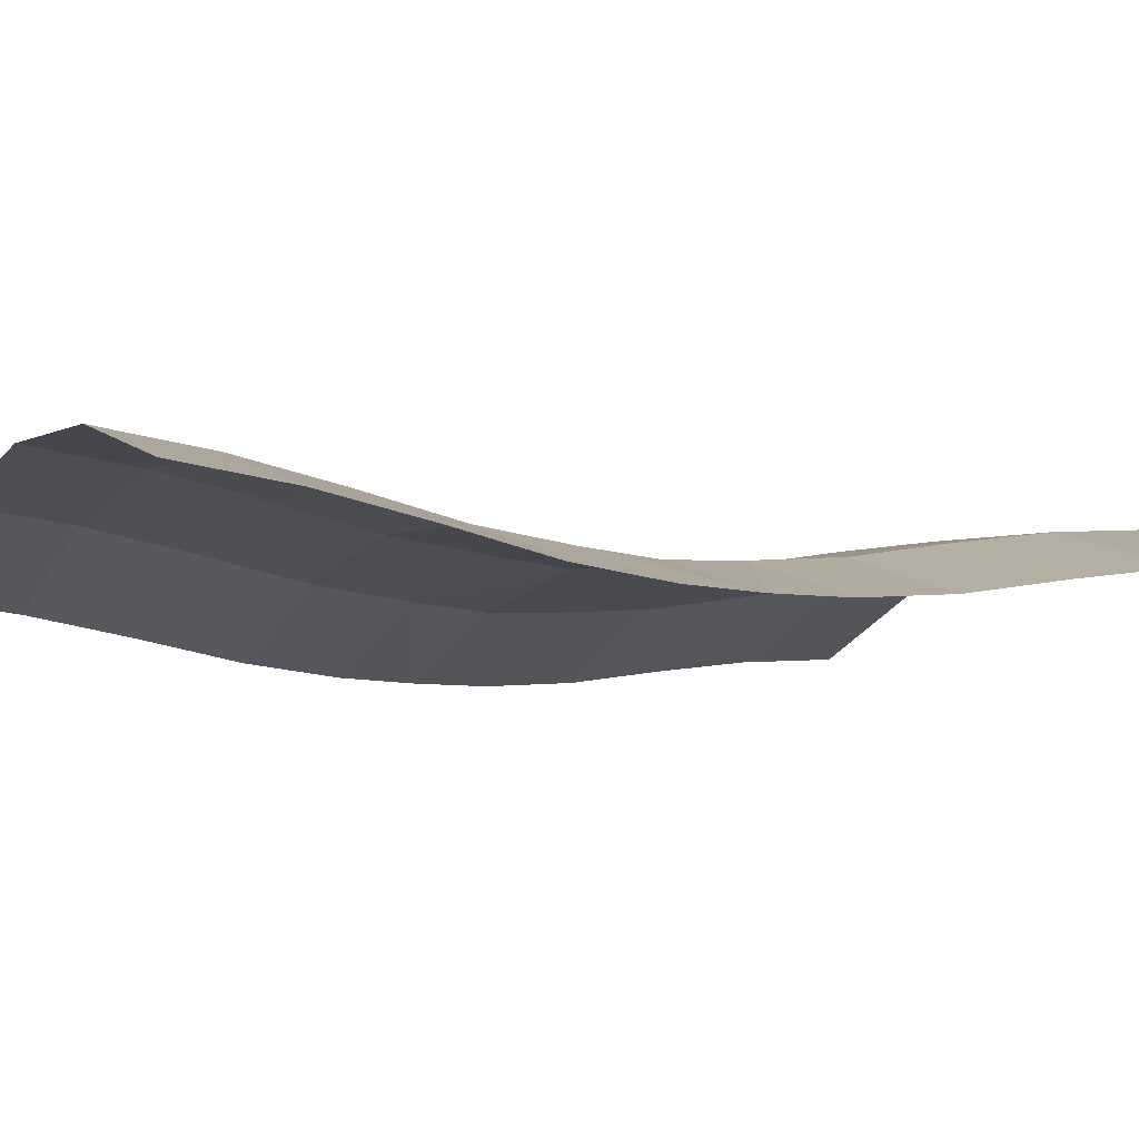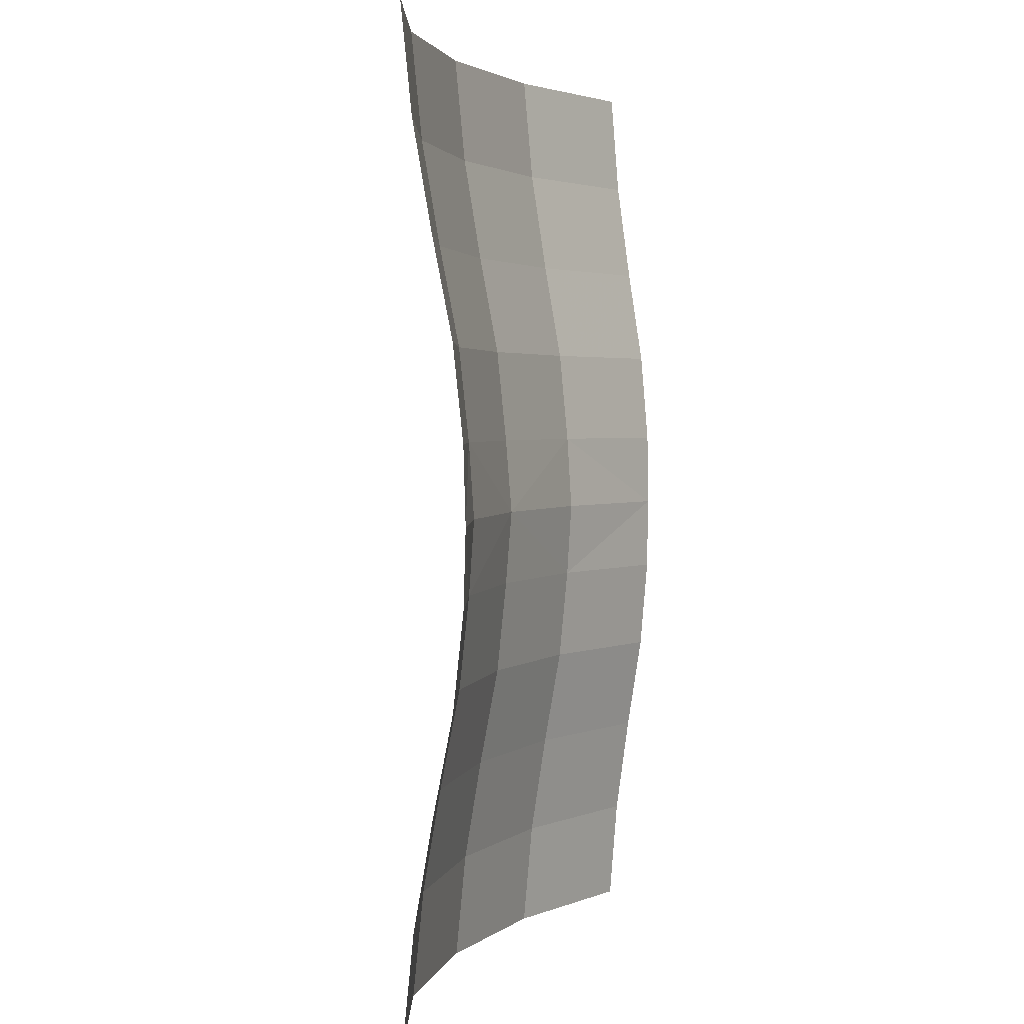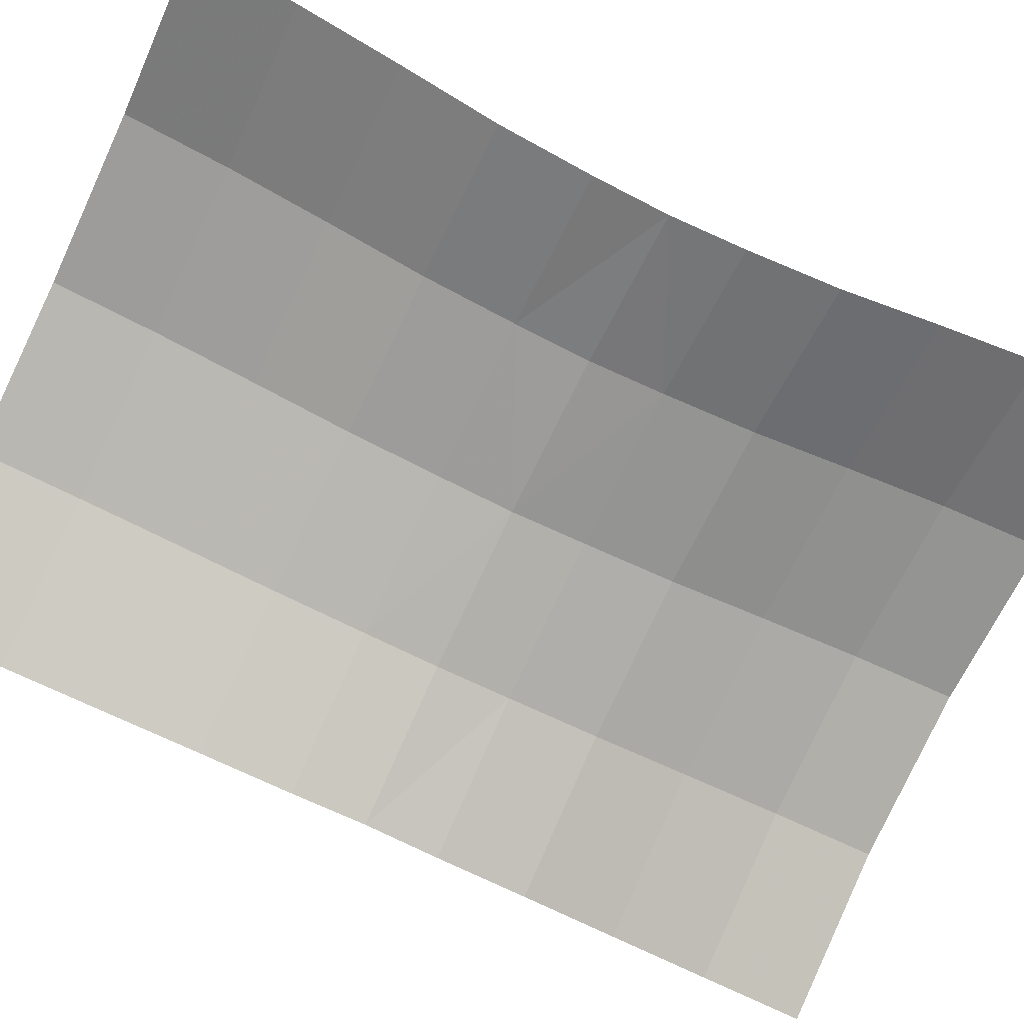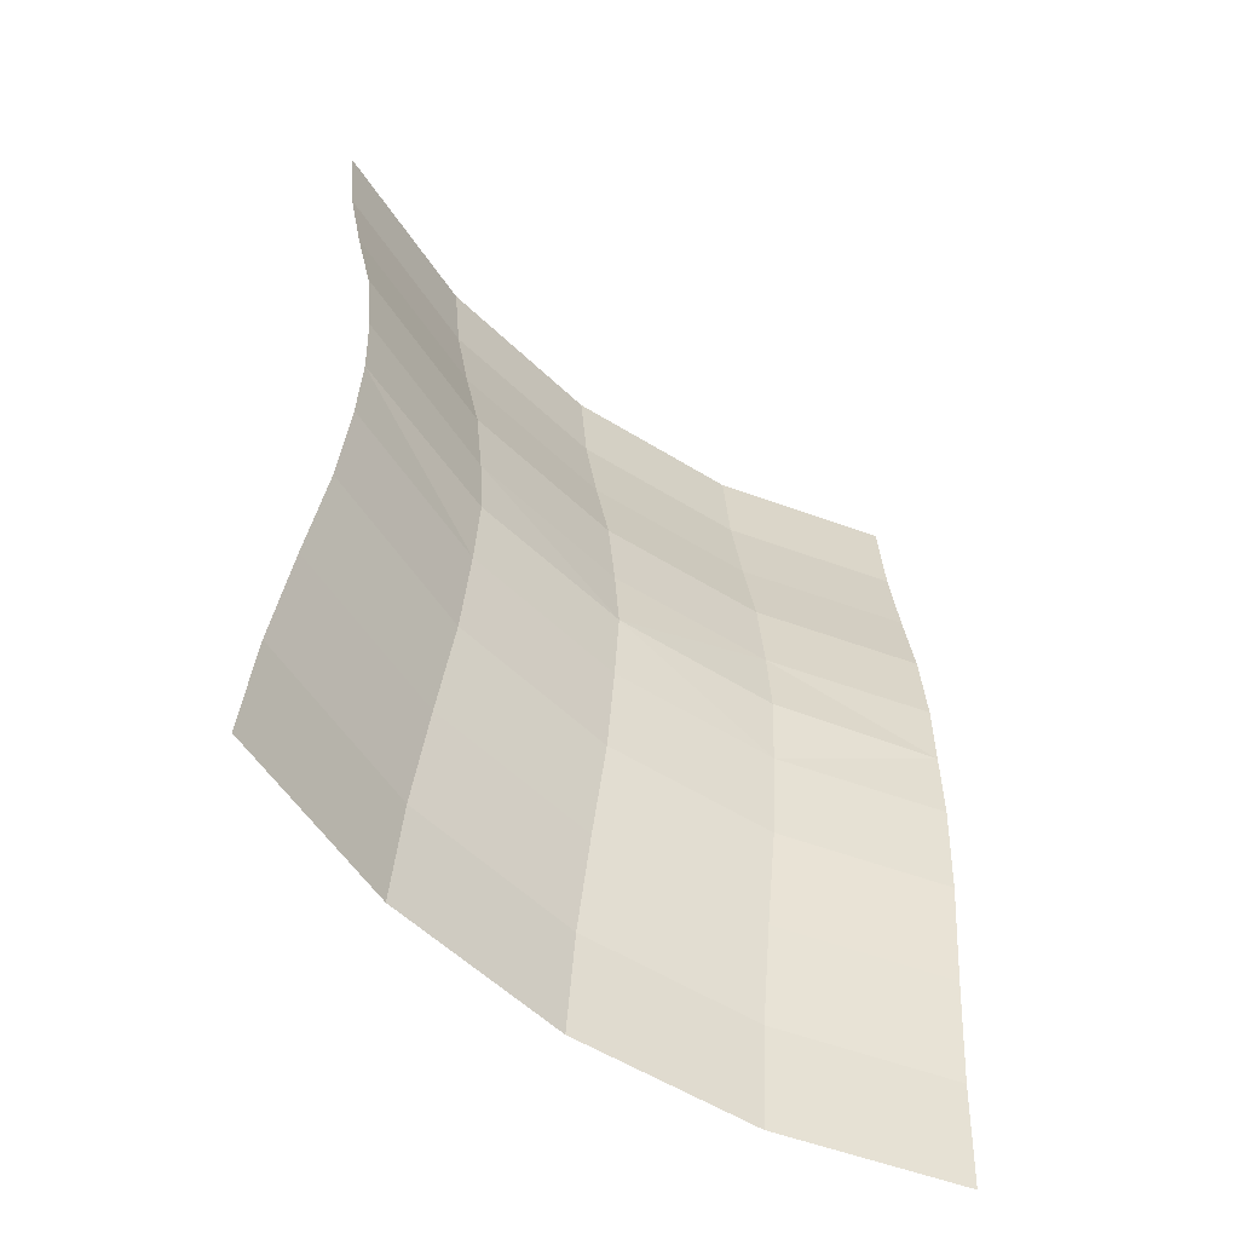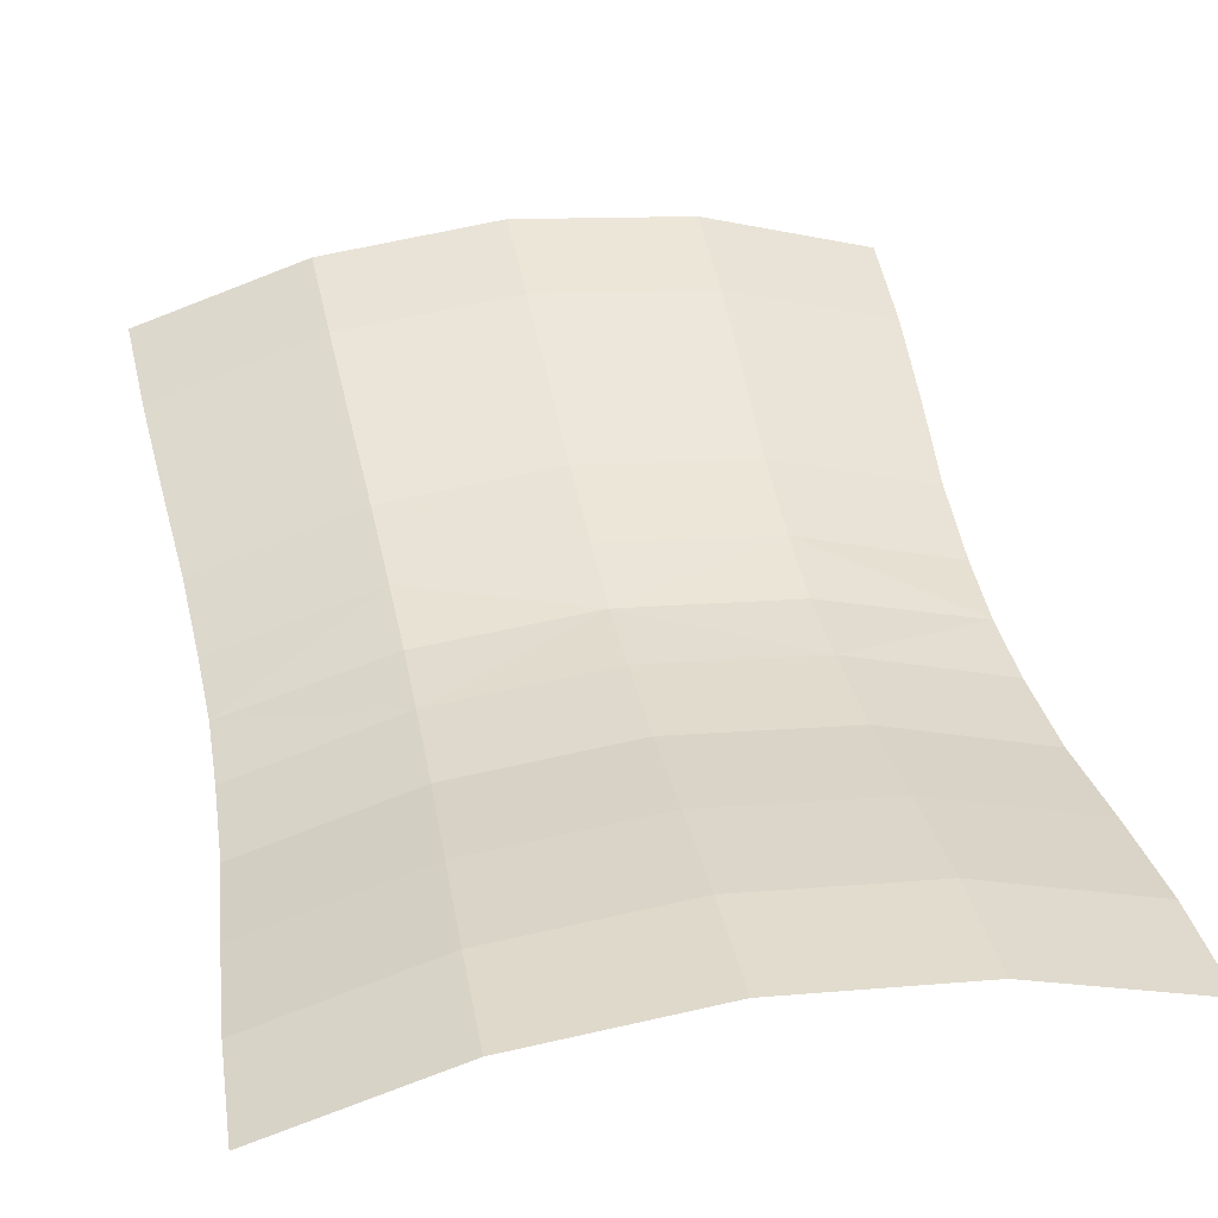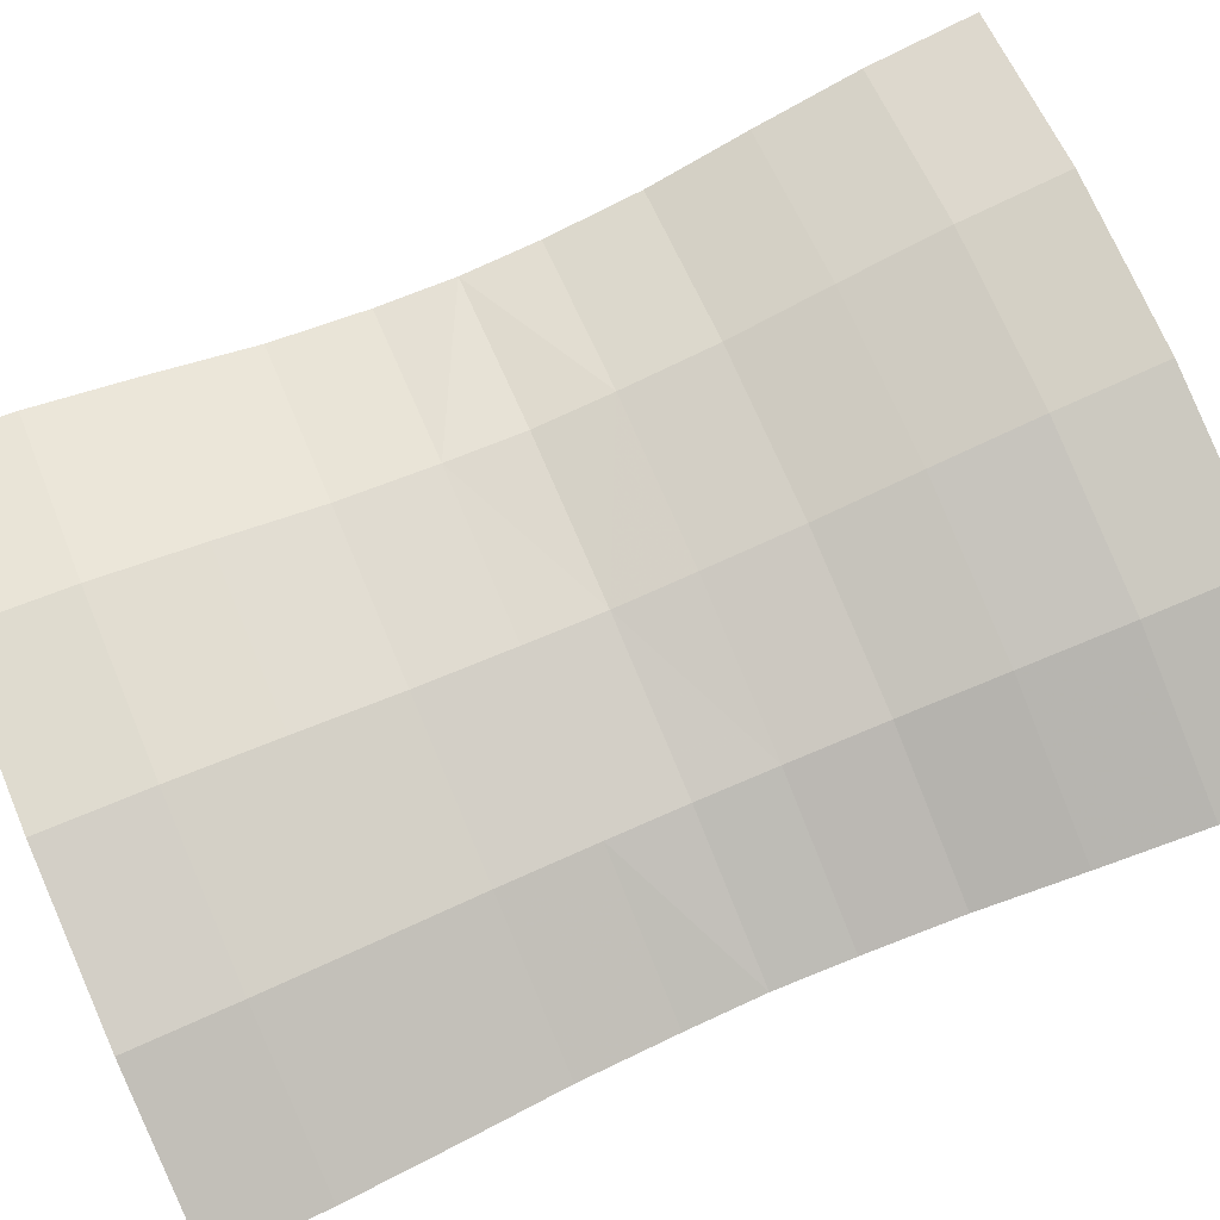
<metadata>
{"format":"obj","ext":"obj","renderer":"f3d","projection":"perspective","resolution":1024,"background":"white","views":[{"elev":-9.1,"azim":-117.1,"up":"+Z"},{"elev":2.6,"azim":108.6,"up":"+Y"},{"elev":-74.6,"azim":-115.6,"up":"+Z"},{"elev":-56.5,"azim":141.1,"up":"+Y"},{"elev":40.0,"azim":168.9,"up":"+Z"},{"elev":78.6,"azim":66.9,"up":"+Z"}]}
</metadata>
<code>
g Mb_VertSingle
v 0.3013 -0 -0.4754
v 0.154 -0 -0.4305
v -1e-06 -0 -0.4153
v -0.154 -0 -0.4305
v -0.3013 -0 -0.4754
v 0.3247 0.4498 -0.4253
v 0.3208 0.3501 -0.4342
v 0.3141 0.2528 -0.4493
v 0.3068 0.1594 -0.4656
v 0.3031 0.07134 -0.474
v 0.166 0.4498 -0.3737
v 0.164 0.3501 -0.3833
v 0.1605 0.2528 -0.3994
v 0.1568 0.1594 -0.4169
v 0.1549 0.07134 -0.4258
v -1e-06 0.4498 -0.3563
v -1e-06 0.3501 -0.366
v -1e-06 0.2528 -0.3825
v -1e-06 0.1594 -0.4004
v -1e-06 0.07134 -0.4095
v -0.166 0.4498 -0.3737
v -0.164 0.3501 -0.3833
v -0.1606 0.2528 -0.3994
v -0.1568 0.1594 -0.4169
v -0.1549 0.07134 -0.4258
v -0.3247 0.4498 -0.4253
v -0.3208 0.3501 -0.4342
v -0.3141 0.2528 -0.4493
v -0.3068 0.1594 -0.4656
v -0.3031 0.07134 -0.474
v -0.3031 -0.07134 -0.474
v -0.3068 -0.1594 -0.4656
v -0.3141 -0.2528 -0.4493
v -0.3208 -0.3501 -0.4342
v -0.3247 -0.4498 -0.4253
v -0.1549 -0.07134 -0.4258
v -0.1568 -0.1594 -0.4169
v -0.1606 -0.2528 -0.3994
v -0.164 -0.3501 -0.3833
v -0.166 -0.4498 -0.3737
v -1e-06 -0.07134 -0.4095
v -1e-06 -0.1594 -0.4004
v -1e-06 -0.2528 -0.3825
v -1e-06 -0.3501 -0.366
v -1e-06 -0.4498 -0.3563
v 0.1549 -0.07134 -0.4258
v 0.1568 -0.1594 -0.4169
v 0.1605 -0.2528 -0.3994
v 0.164 -0.3501 -0.3833
v 0.166 -0.4498 -0.3737
v 0.3031 -0.07134 -0.474
v 0.3068 -0.1594 -0.4656
v 0.3141 -0.2528 -0.4493
v 0.3208 -0.3501 -0.4342
v 0.3247 -0.4498 -0.4253
f 9 13 14
f 10 14 15
f 1 15 2
f 6 12 7
f 7 13 8
f 14 20 15
f 15 3 2
f 11 17 12
f 12 18 13
f 14 18 19
f 3 25 4
f 16 22 17
f 17 23 18
f 18 24 19
f 20 24 25
f 25 5 4
f 22 26 27
f 22 28 23
f 23 29 24
f 24 30 25
f 32 38 37
f 33 39 38
f 39 35 40
f 5 36 4
f 41 37 42
f 31 37 36
f 44 40 45
f 3 36 41
f 47 43 48
f 43 49 48
f 44 50 49
f 42 38 43
f 38 44 43
f 49 55 54
f 1 46 51
f 51 47 52
f 47 53 52
f 3 46 2
f 46 42 47
f 48 54 53
f 9 8 13
f 10 9 14
f 1 10 15
f 6 11 12
f 7 12 13
f 14 19 20
f 15 20 3
f 11 16 17
f 12 17 18
f 14 13 18
f 3 20 25
f 16 21 22
f 17 22 23
f 18 23 24
f 20 19 24
f 25 30 5
f 22 21 26
f 22 27 28
f 23 28 29
f 24 29 30
f 32 33 38
f 33 34 39
f 39 34 35
f 5 31 36
f 41 36 37
f 31 32 37
f 44 39 40
f 3 4 36
f 47 42 43
f 43 44 49
f 44 45 50
f 42 37 38
f 38 39 44
f 49 50 55
f 1 2 46
f 51 46 47
f 47 48 53
f 3 41 46
f 46 41 42
f 48 49 54

</code>
